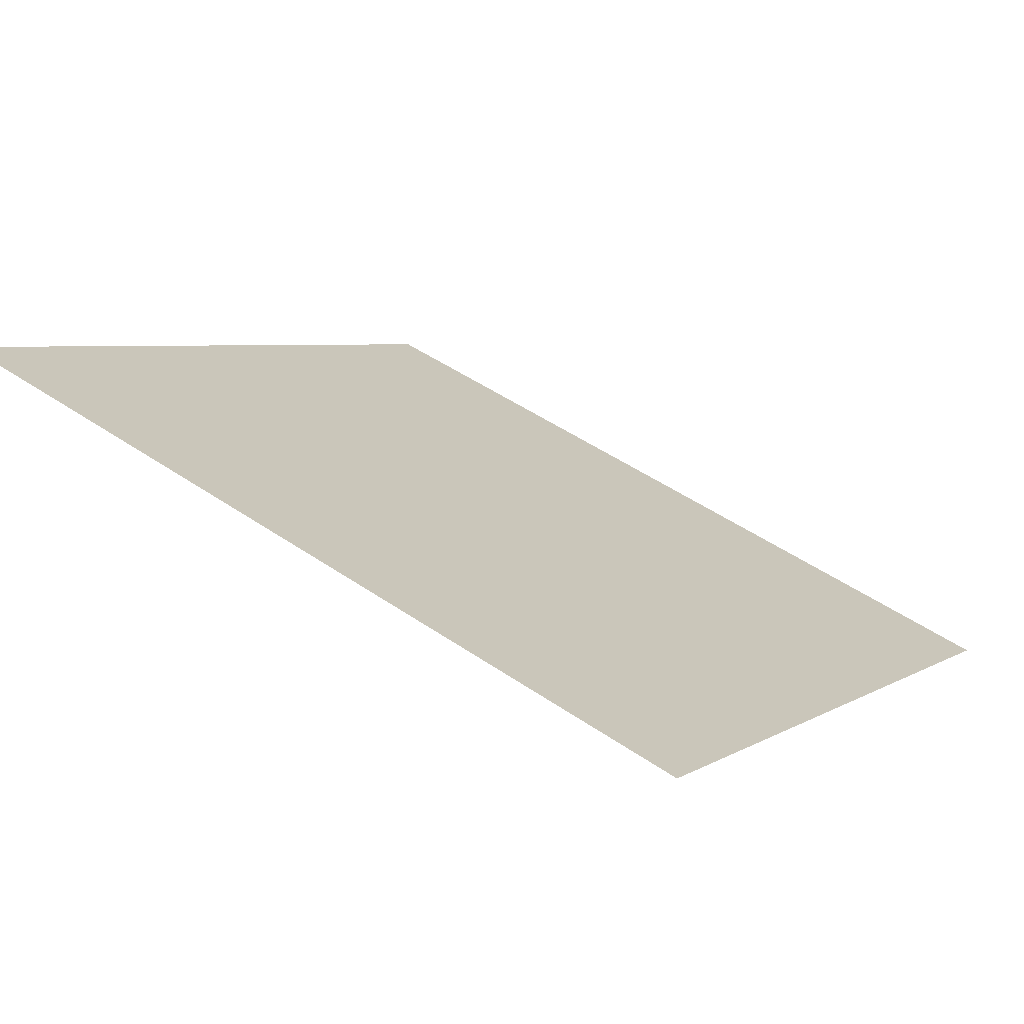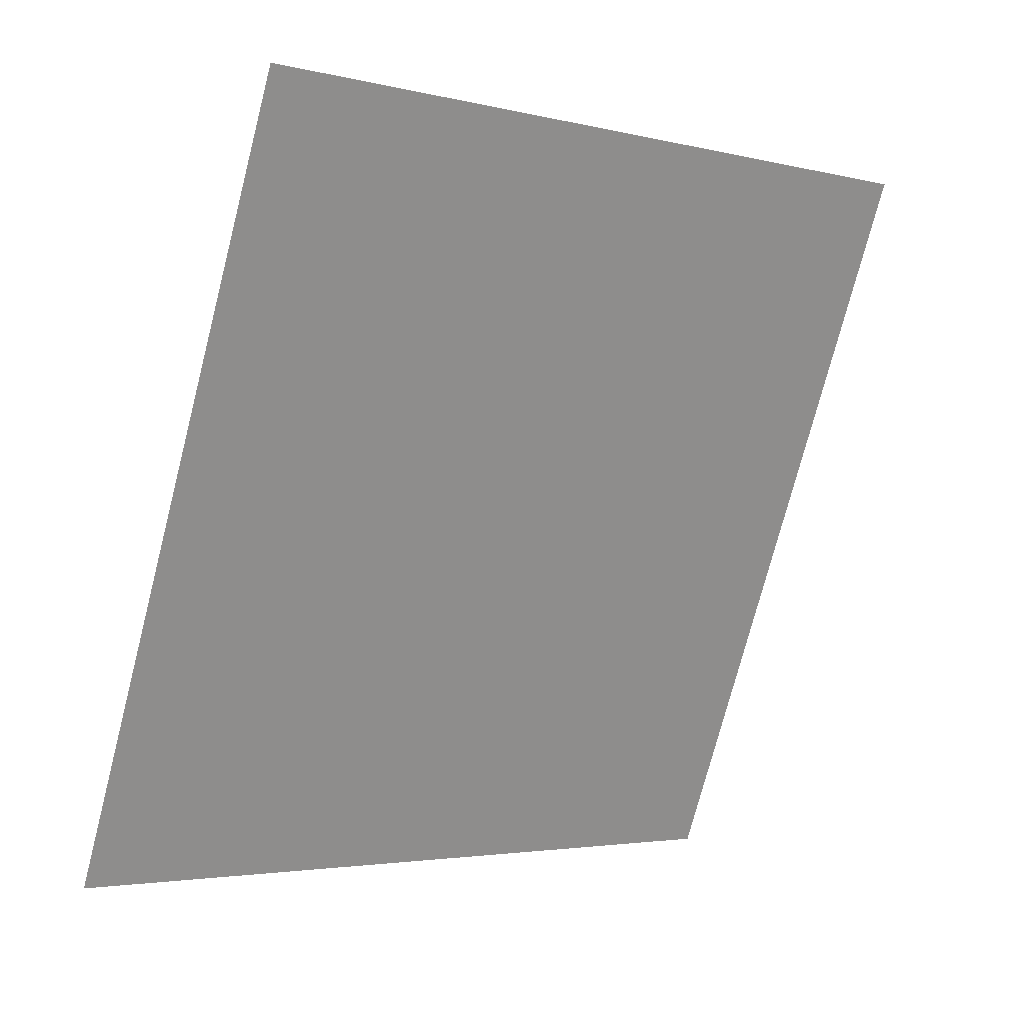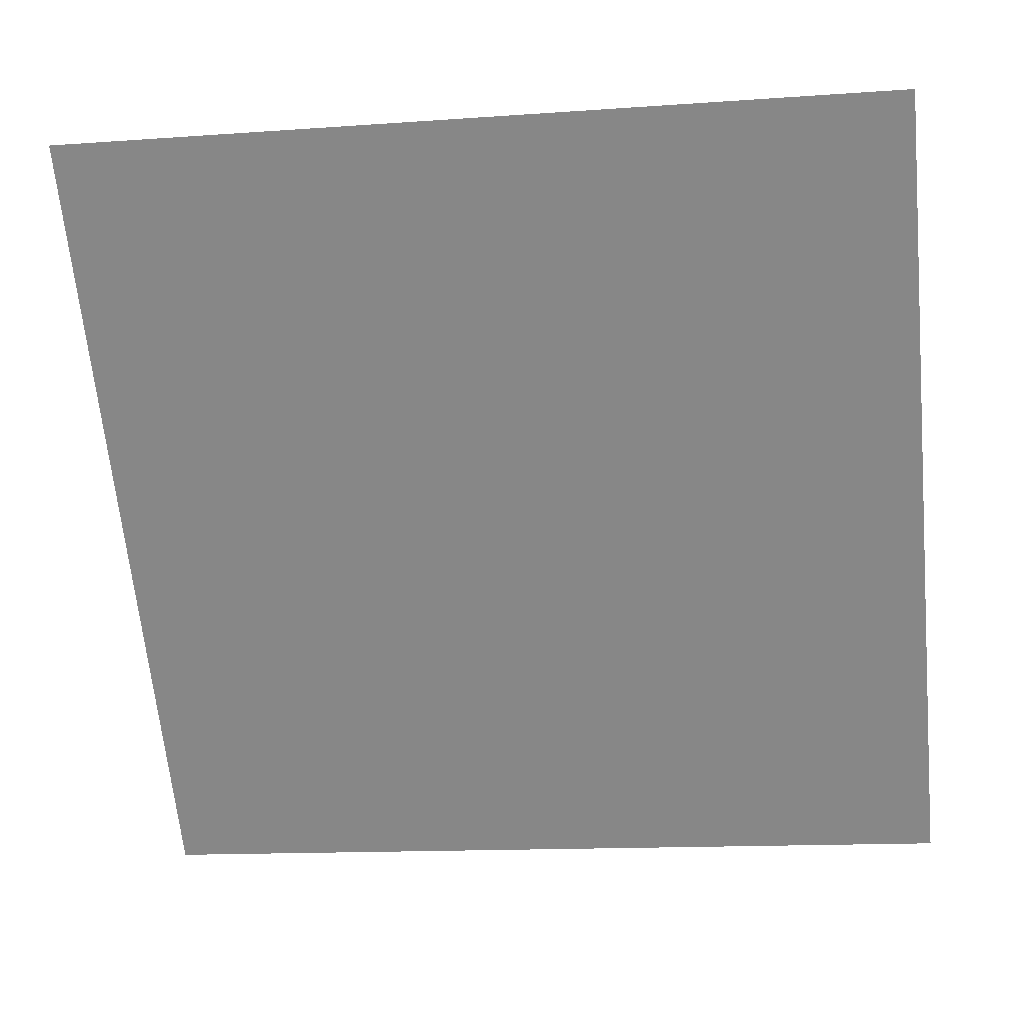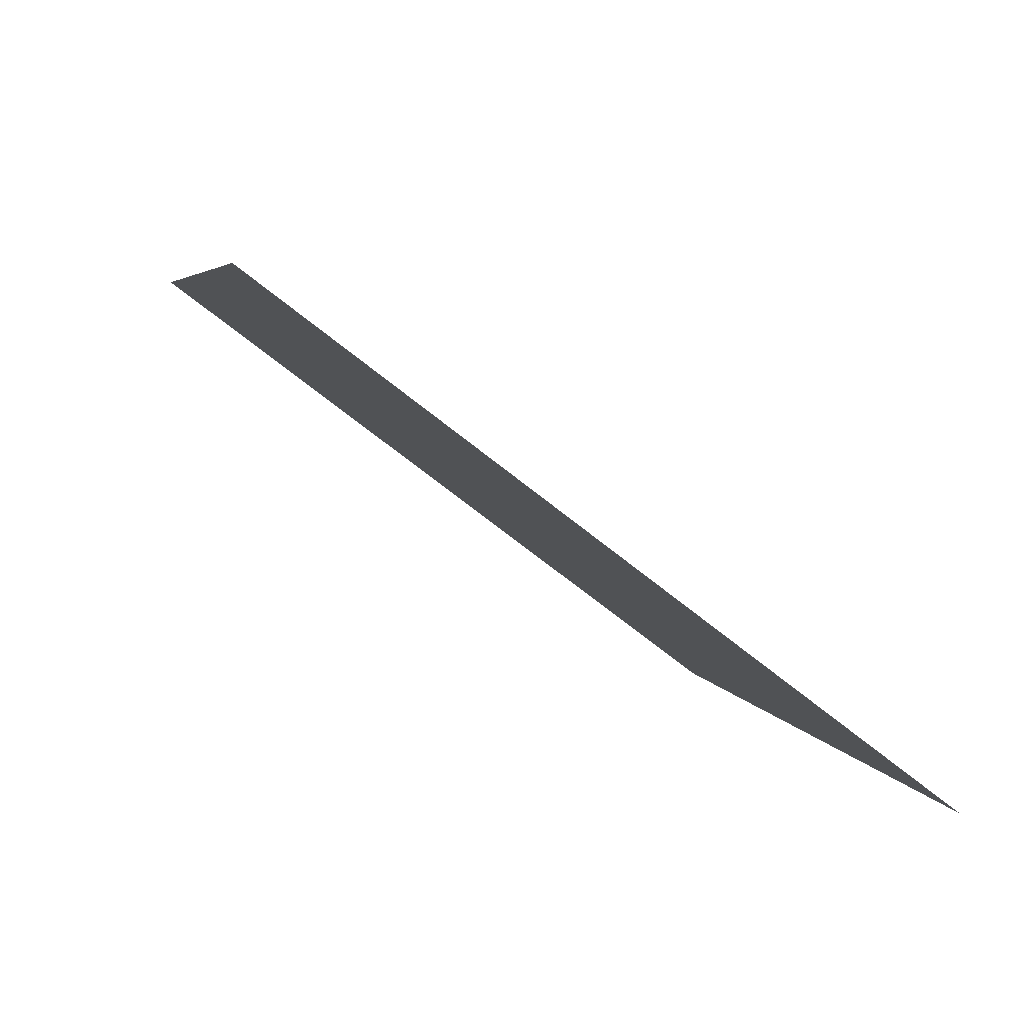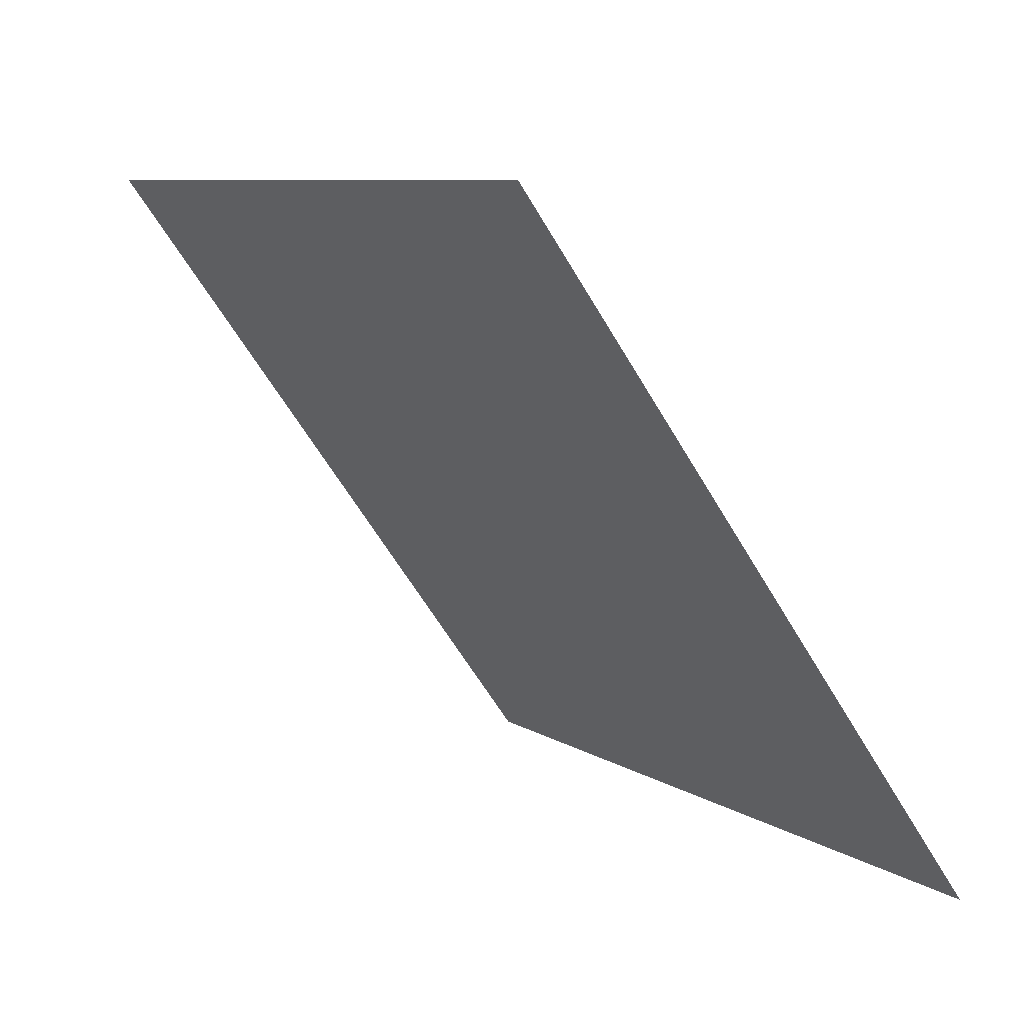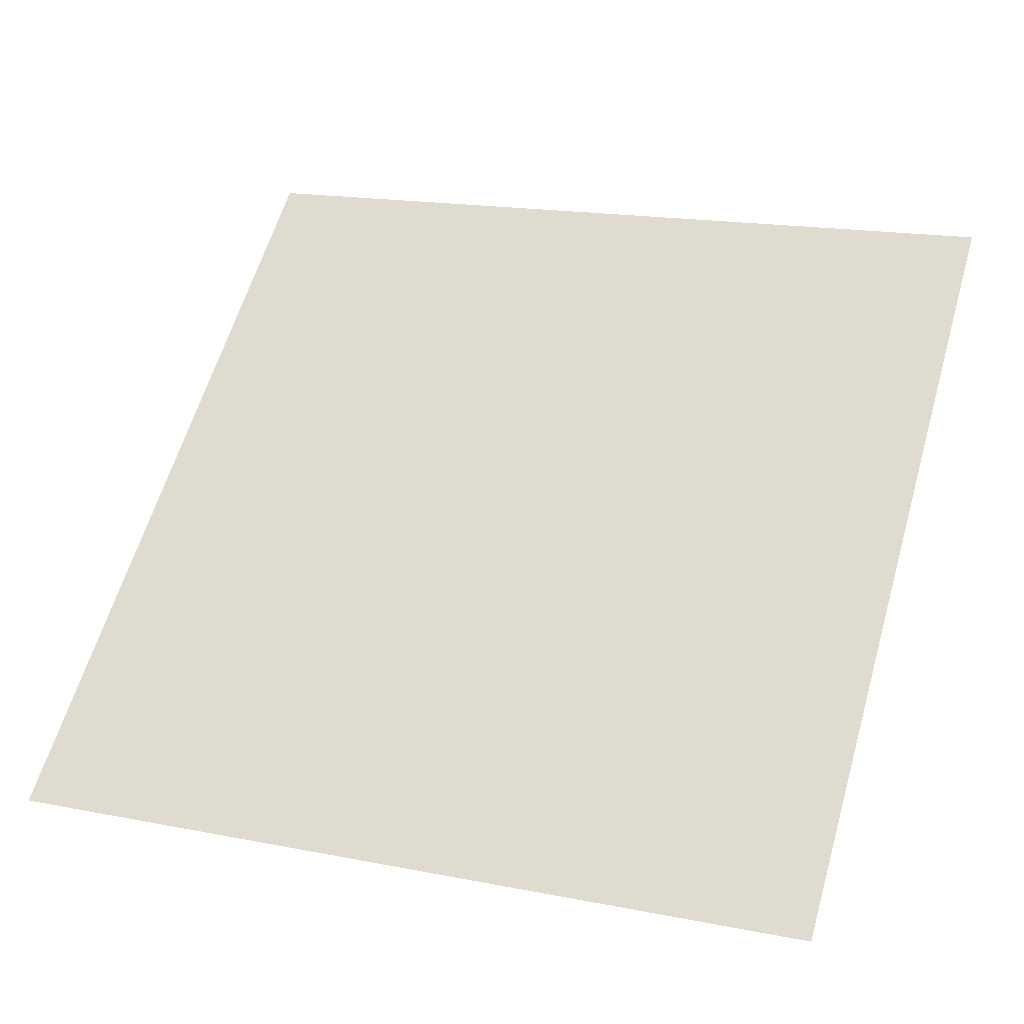
<metadata>
{"format":"obj","ext":"obj","renderer":"f3d","projection":"perspective","resolution":1024,"background":"white","views":[{"elev":47.4,"azim":37.4,"up":"+Y"},{"elev":-73.8,"azim":-104.0,"up":"+Y"},{"elev":-10.7,"azim":-172.4,"up":"+Z"},{"elev":3.5,"azim":78.1,"up":"+Y"},{"elev":-60.8,"azim":-61.1,"up":"+Z"},{"elev":21.4,"azim":-158.4,"up":"+Y"}]}
</metadata>
<code>
v 0.005274 0.7386 0.444
v -0.001286 0.7388 0.4441
v -0.001167 0.7427 0.4493
v 0.005393 0.7426 0.4493
f 4 3 2 1

</code>
